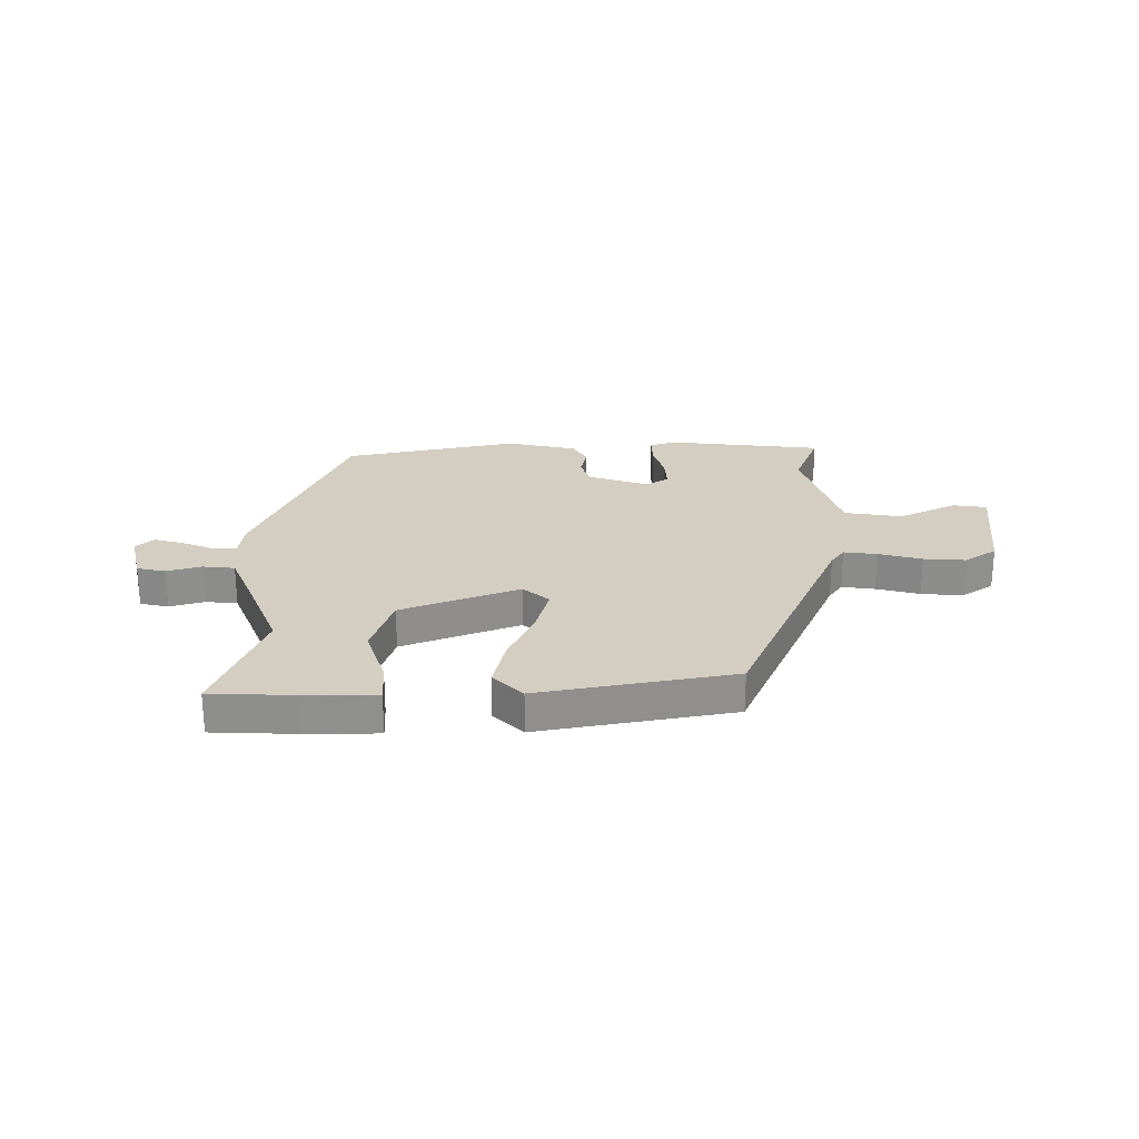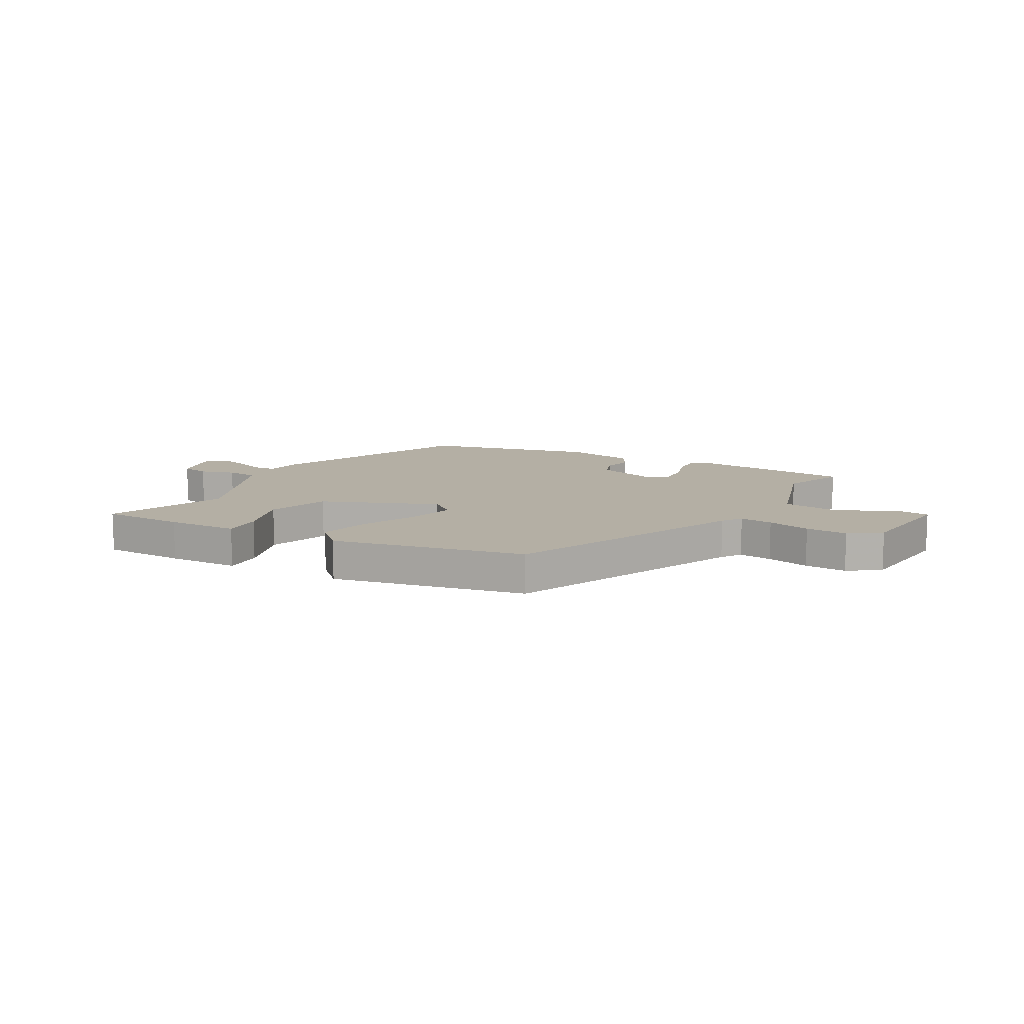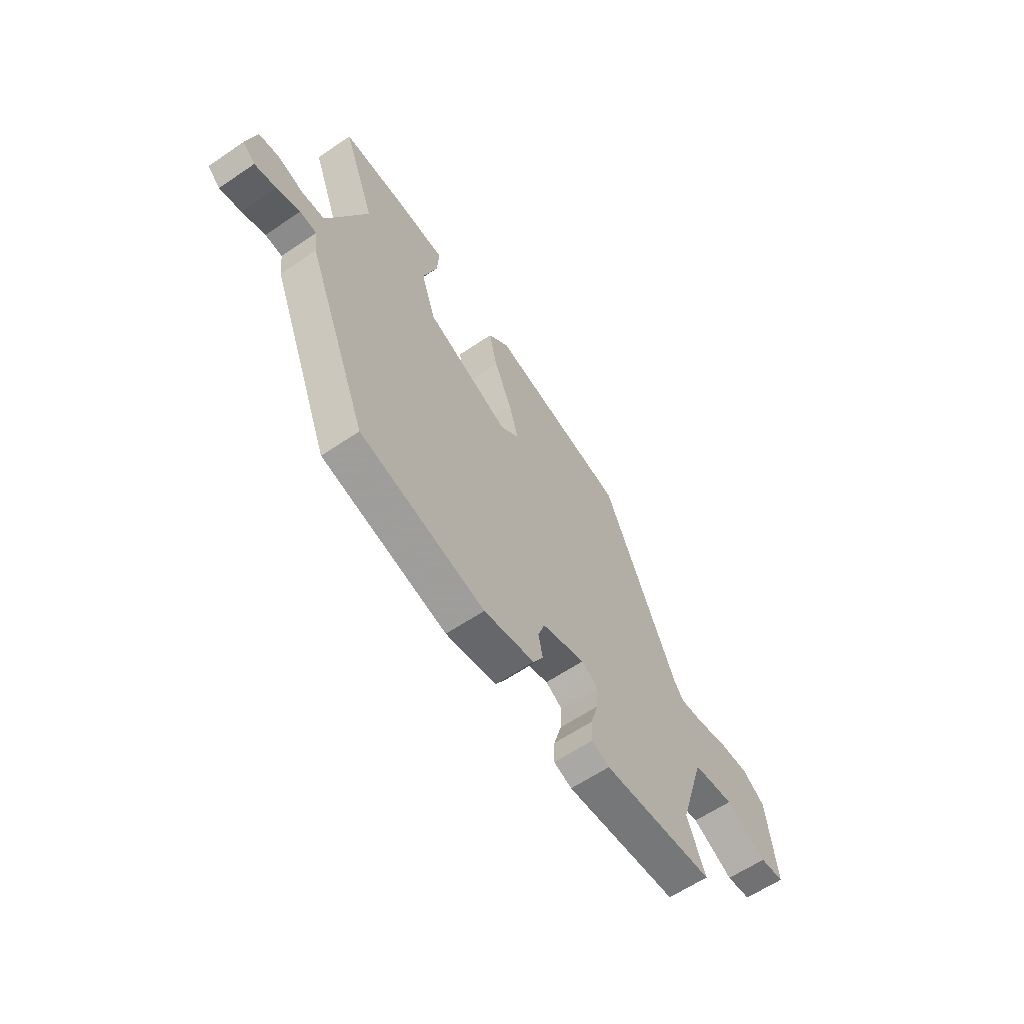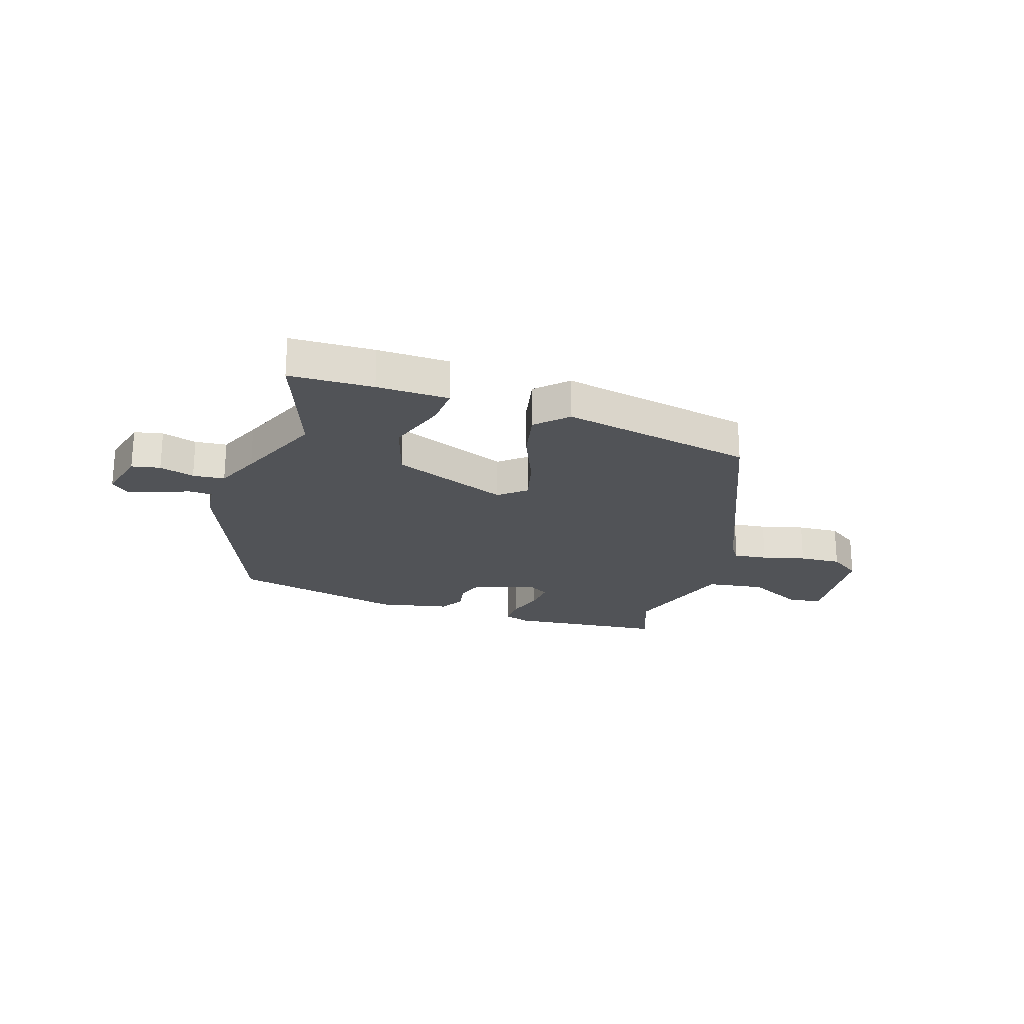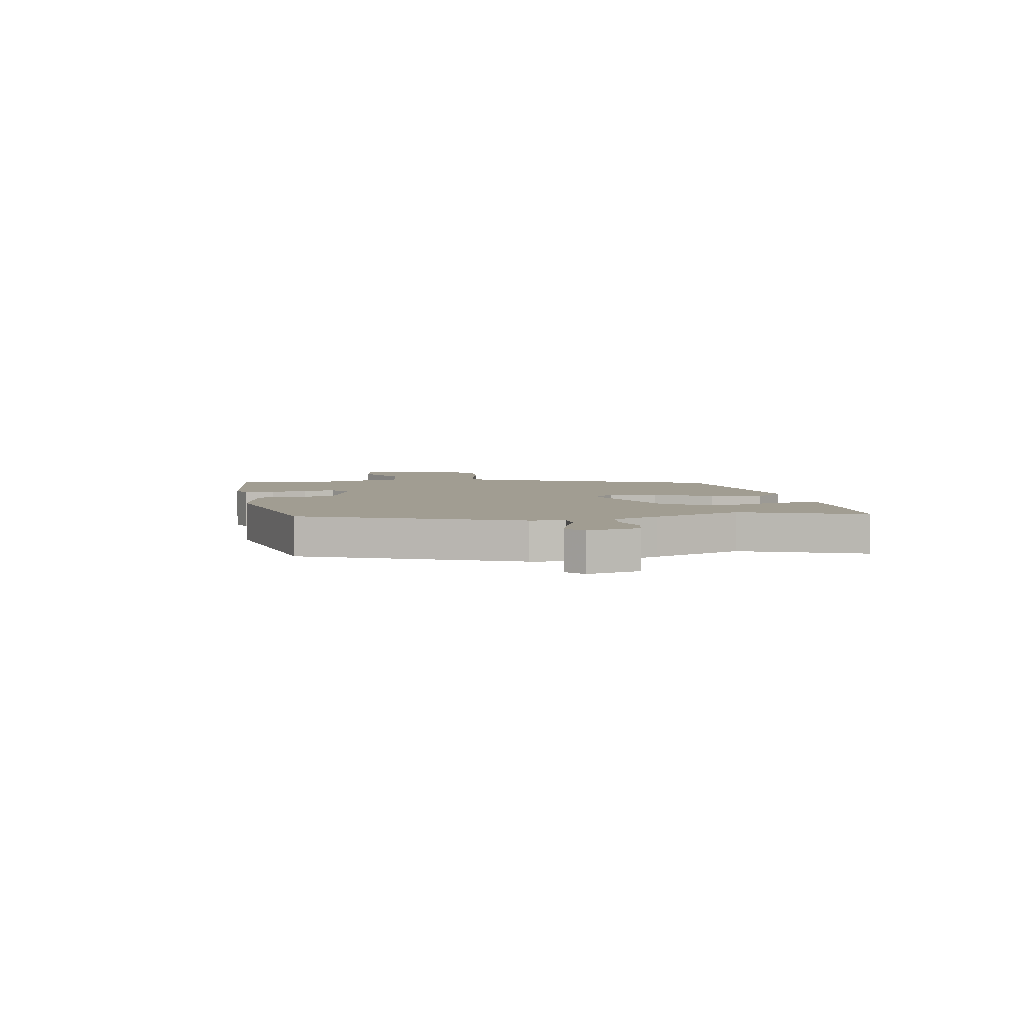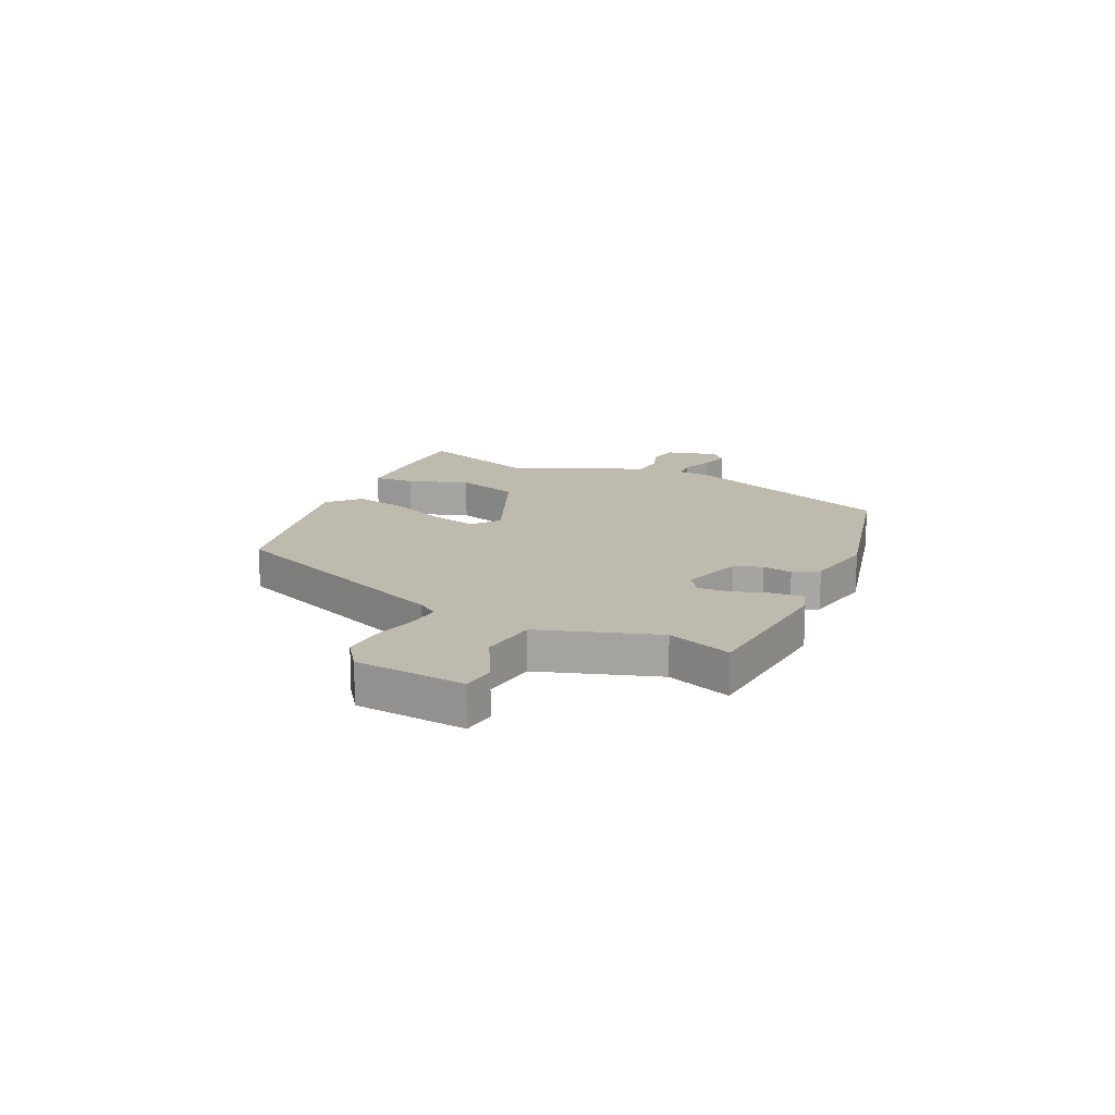
<metadata>
{"format":"obj","ext":"obj","renderer":"f3d","projection":"perspective","resolution":1024,"background":"white","views":[{"elev":25.0,"azim":0.1,"up":"+Y"},{"elev":11.3,"azim":28.8,"up":"+Y"},{"elev":-61.8,"azim":-55.4,"up":"+Z"},{"elev":-22.0,"azim":-18.5,"up":"+Y"},{"elev":4.7,"azim":-100.3,"up":"+Y"},{"elev":15.7,"azim":114.0,"up":"+Y"}]}
</metadata>
<code>
v 0.349 0.07 0.466
v 0.536 0.07 0.033
v 0.561 0.07 -0.003
v 0.622 0.07 0.005
v 0.701 0.07 0.026
v 0.778 0.07 0.031
v 0.836 0.07 -0.009
v 0.858 0.07 -0.21
v 0.796 0.07 -0.219
v 0.691 0.07 -0.166
v 0.585 0.07 -0.182
v 0.519 0.07 -0.398
v 0.564 0.07 -0.515
v 0.277 0.07 -0.546
v 0.231 0.07 -0.53
v 0.233 0.07 -0.475
v 0.253 0.07 -0.407
v 0.257 0.07 -0.348
v 0.215 0.07 -0.322
v 0.104 0.07 -0.36
v 0.087 0.07 -0.411
v 0.098 0.07 -0.465
v 0.072 0.07 -0.511
v -0.058 0.07 -0.539
v -0.376 0.07 -0.469
v -0.533 0.07 -0.082
v -0.54 0.07 -0.019
v -0.583 0.07 -0.017
v -0.641 0.07 -0.041
v -0.696 0.07 -0.056
v -0.728 0.07 -0.027
v -0.705 0.07 0.069
v -0.653 0.07 0.08
v -0.589 0.07 0.061
v -0.531 0.07 0.067
v -0.496 0.07 0.151
v -0.43 0.07 0.314
v -0.513 0.07 0.535
v -0.36 0.07 0.54
v -0.228 0.07 0.538
v -0.232 0.07 0.464
v -0.268 0.07 0.352
v -0.231 0.07 0.237
v -0.017 0.07 0.153
v 0.031 0.07 0.194
v 0.008 0.07 0.281
v -0.038 0.07 0.386
v -0.059 0.07 0.48
v -0.005 0.07 0.534
v 0.349 0 0.466
v 0.536 0 0.033
v 0.561 0 -0.003
v 0.622 0 0.005
v 0.701 0 0.026
v 0.778 0 0.031
v 0.836 0 -0.009
v 0.858 0 -0.21
v 0.796 0 -0.219
v 0.691 0 -0.166
v 0.585 0 -0.182
v 0.519 0 -0.398
v 0.564 0 -0.515
v 0.277 0 -0.546
v 0.231 0 -0.53
v 0.233 0 -0.475
v 0.253 0 -0.407
v 0.257 0 -0.348
v 0.215 0 -0.322
v 0.104 0 -0.36
v 0.087 0 -0.411
v 0.098 0 -0.465
v 0.072 0 -0.511
v -0.058 0 -0.539
v -0.376 0 -0.469
v -0.533 0 -0.082
v -0.54 0 -0.019
v -0.583 0 -0.017
v -0.641 0 -0.041
v -0.696 0 -0.056
v -0.728 0 -0.027
v -0.705 0 0.069
v -0.653 0 0.08
v -0.589 0 0.061
v -0.531 0 0.067
v -0.496 0 0.151
v -0.43 0 0.314
v -0.513 0 0.535
v -0.36 0 0.54
v -0.228 0 0.538
v -0.232 0 0.464
v -0.268 0 0.352
v -0.231 0 0.237
v -0.017 0 0.153
v 0.031 0 0.194
v 0.008 0 0.281
v -0.038 0 0.386
v -0.059 0 0.48
v -0.005 0 0.534
f 46 47 48 49
f 45 46 49 1
f 39 40 41 42
f 37 38 39 42
f 36 37 42 43
f 35 36 43 44
f 31 32 33 34
f 31 34 35
f 28 29 30 31
f 28 31 35 44
f 24 25 26 27
f 22 23 24 27
f 21 22 27
f 20 21 27
f 19 20 27
f 14 15 16 17
f 12 13 14 17
f 11 12 17 18
f 7 8 9 10
f 7 10 11
f 4 5 6 7
f 3 4 7 11
f 2 3 11 18
f 45 1 2 18
f 27 28 44
f 19 27 44
f 18 19 44 45
f 98 97 96 95
f 50 98 95 94
f 91 90 89 88
f 91 88 87 86
f 92 91 86 85
f 93 92 85 84
f 83 82 81 80
f 84 83 80
f 80 79 78 77
f 93 84 80 77
f 76 75 74 73
f 76 73 72 71
f 76 71 70
f 76 70 69
f 76 69 68
f 66 65 64 63
f 66 63 62 61
f 67 66 61 60
f 59 58 57 56
f 60 59 56
f 56 55 54 53
f 60 56 53 52
f 67 60 52 51
f 67 51 50 94
f 93 77 76
f 93 76 68
f 94 93 68 67
f 1 50 51 2
f 2 51 52 3
f 3 52 53 4
f 4 53 54 5
f 5 54 55 6
f 6 55 56 7
f 7 56 57 8
f 8 57 58 9
f 9 58 59 10
f 10 59 60 11
f 11 60 61 12
f 12 61 62 13
f 13 62 63 14
f 14 63 64 15
f 15 64 65 16
f 16 65 66 17
f 17 66 67 18
f 18 67 68 19
f 19 68 69 20
f 20 69 70 21
f 21 70 71 22
f 22 71 72 23
f 23 72 73 24
f 24 73 74 25
f 25 74 75 26
f 26 75 76 27
f 27 76 77 28
f 28 77 78 29
f 29 78 79 30
f 30 79 80 31
f 31 80 81 32
f 32 81 82 33
f 33 82 83 34
f 34 83 84 35
f 35 84 85 36
f 36 85 86 37
f 37 86 87 38
f 38 87 88 39
f 39 88 89 40
f 40 89 90 41
f 41 90 91 42
f 42 91 92 43
f 43 92 93 44
f 44 93 94 45
f 45 94 95 46
f 46 95 96 47
f 47 96 97 48
f 48 97 98 49
f 49 98 50 1

</code>
